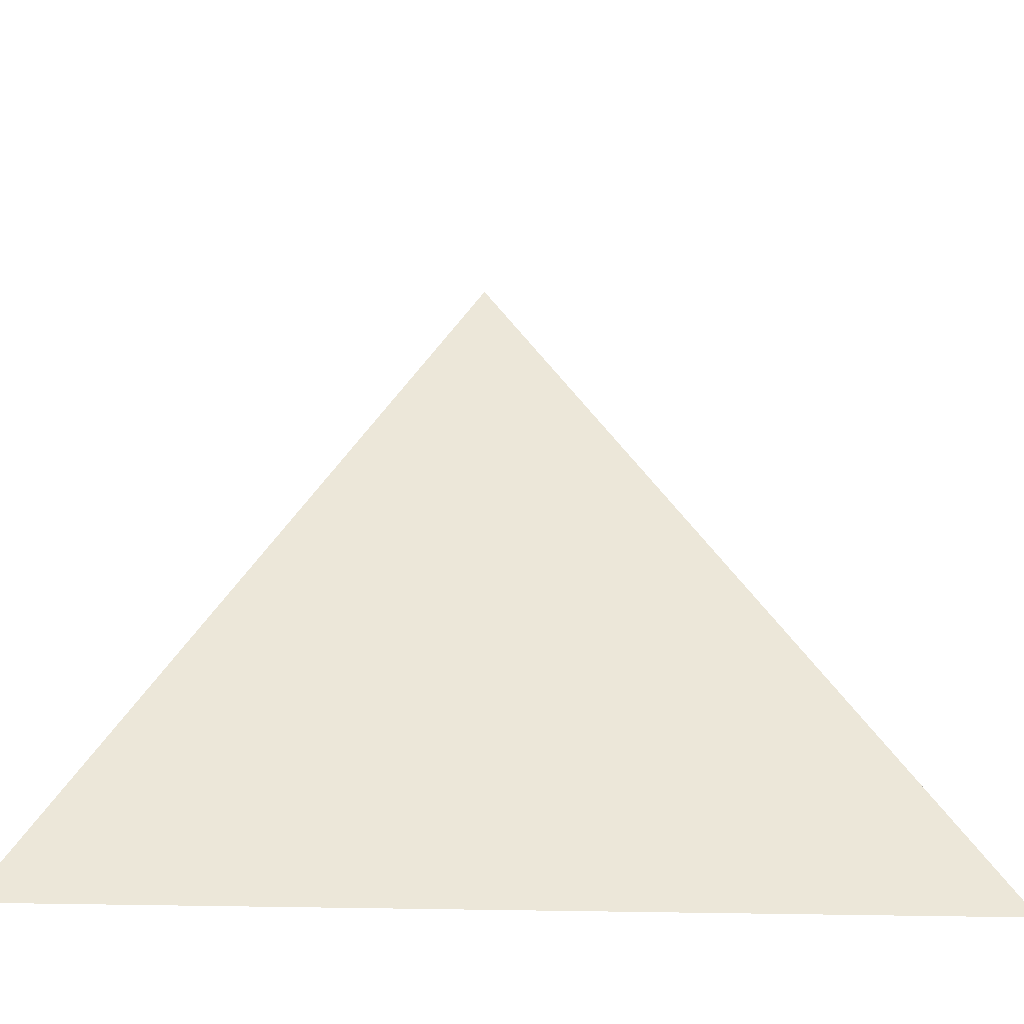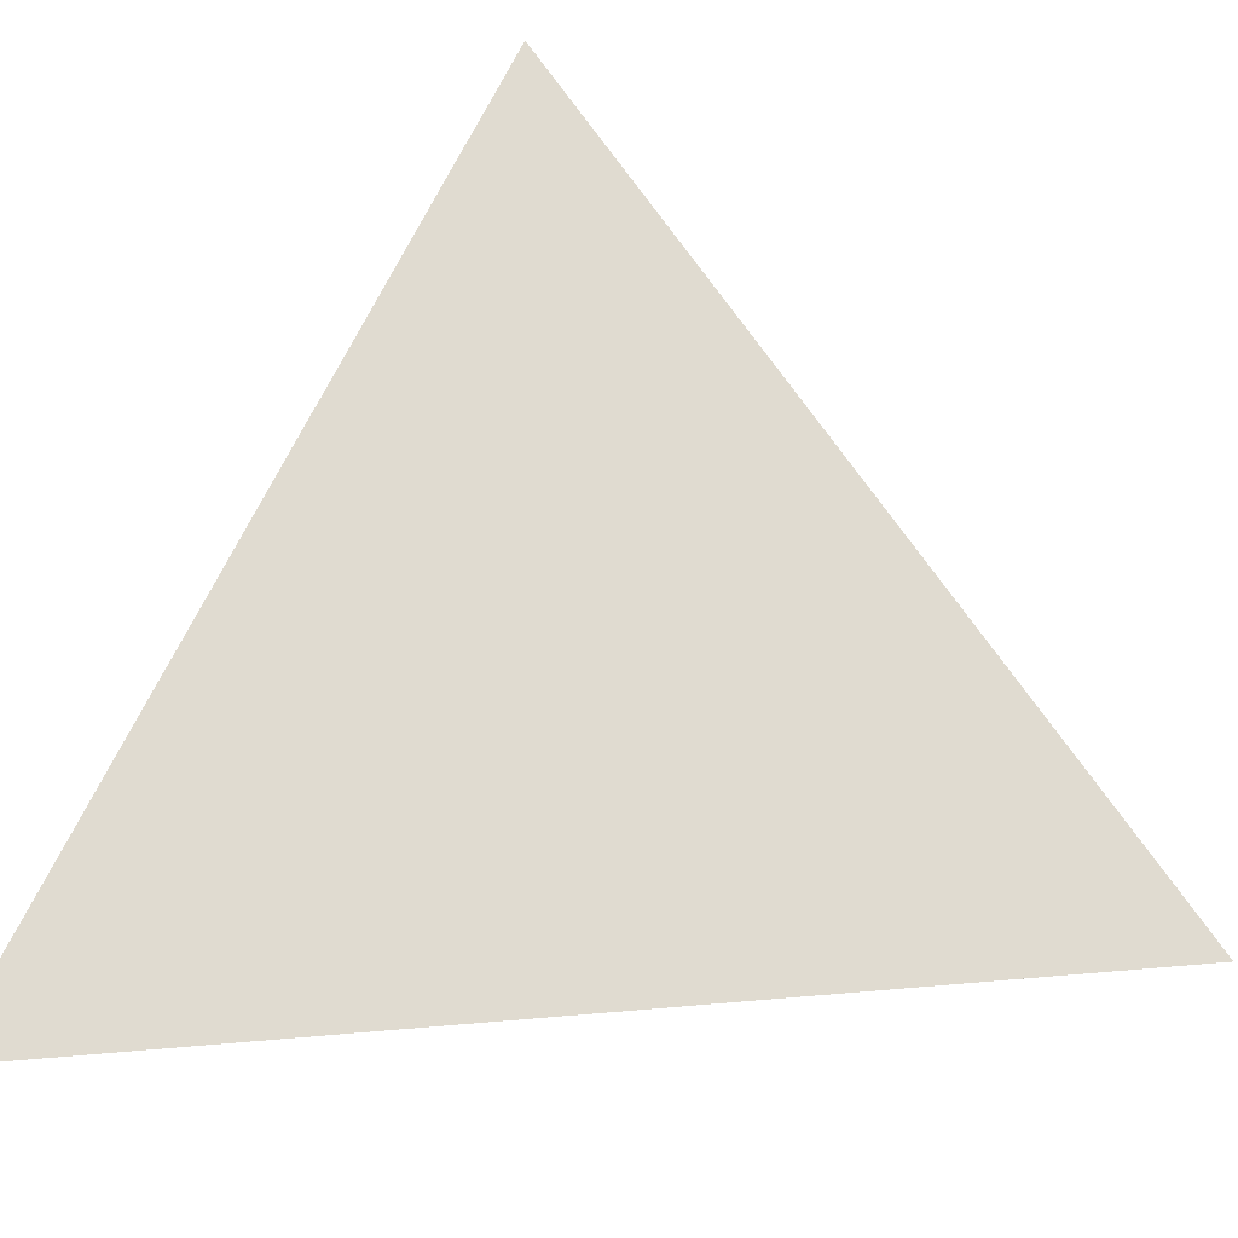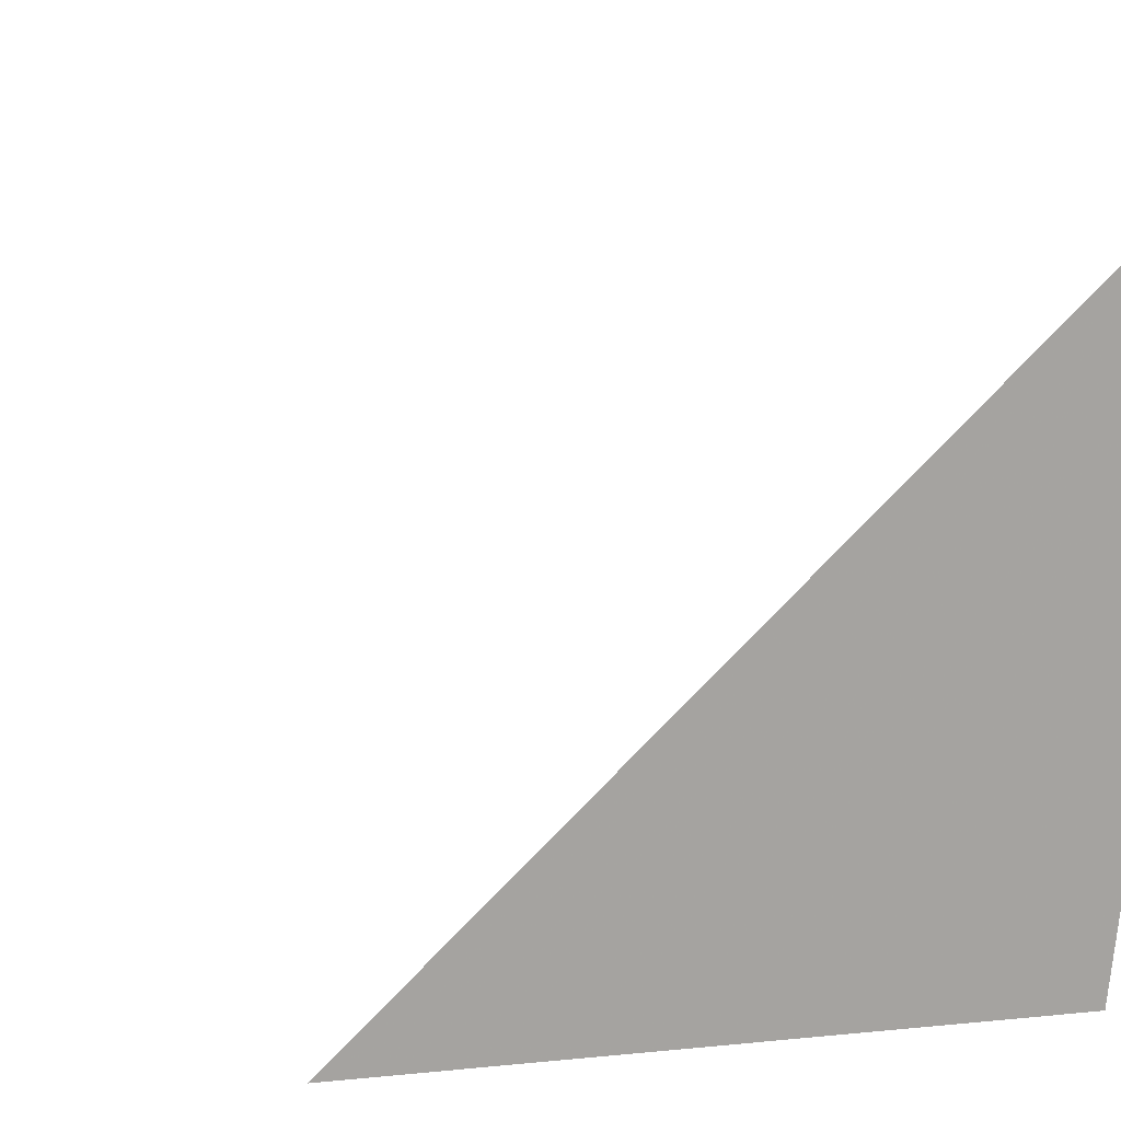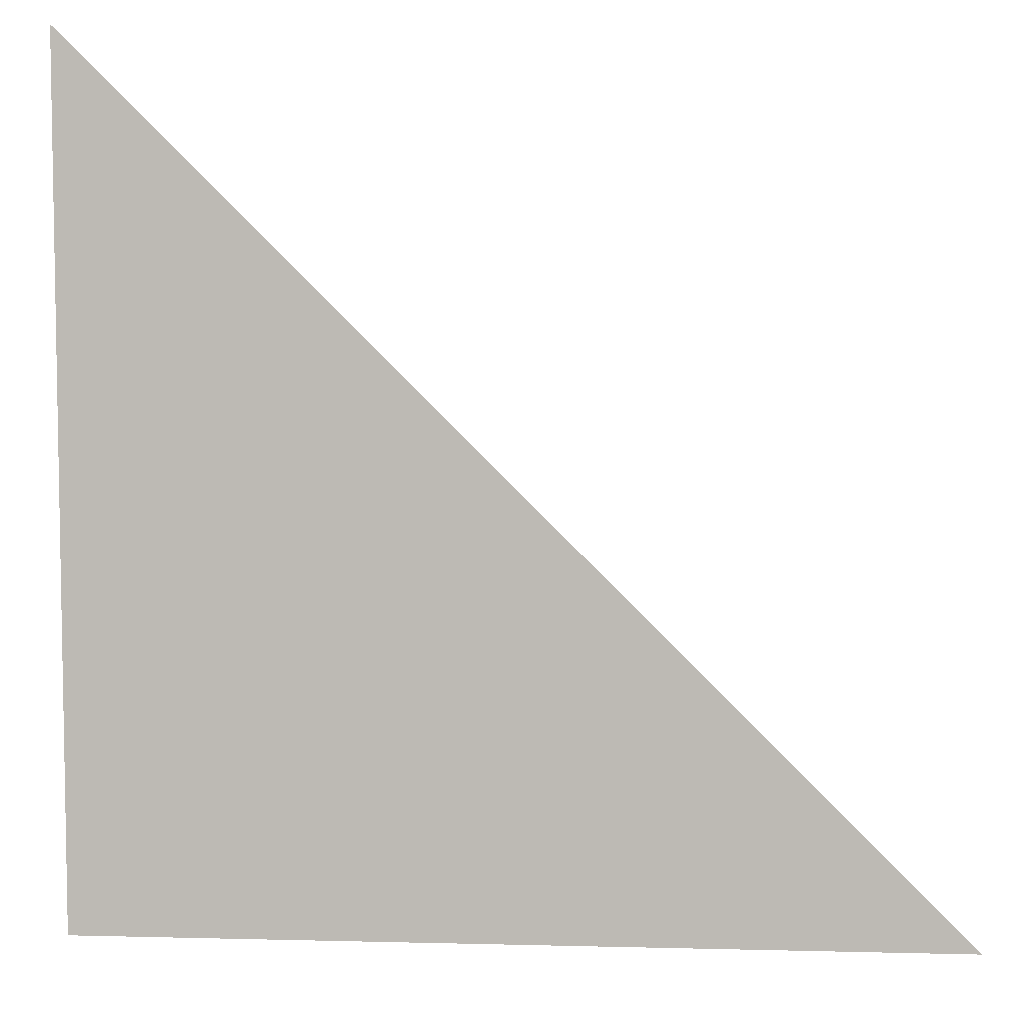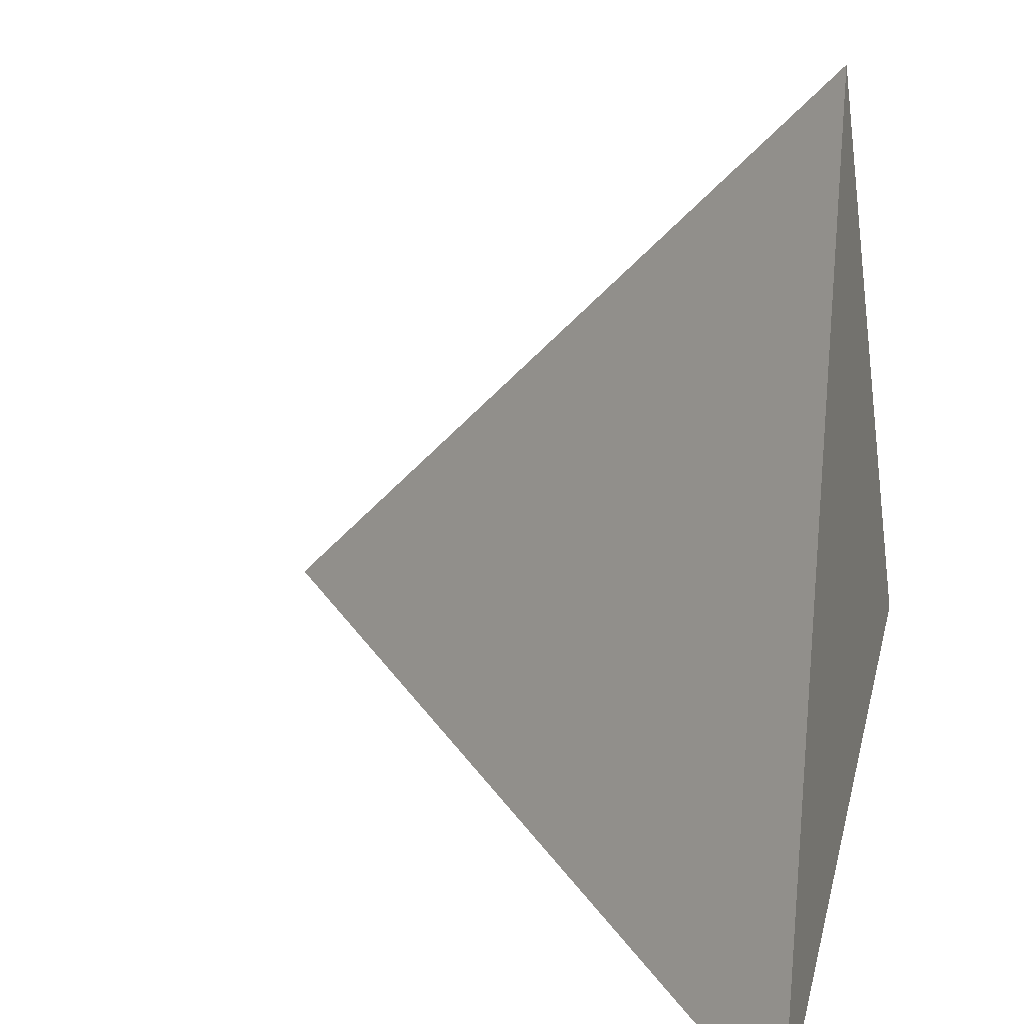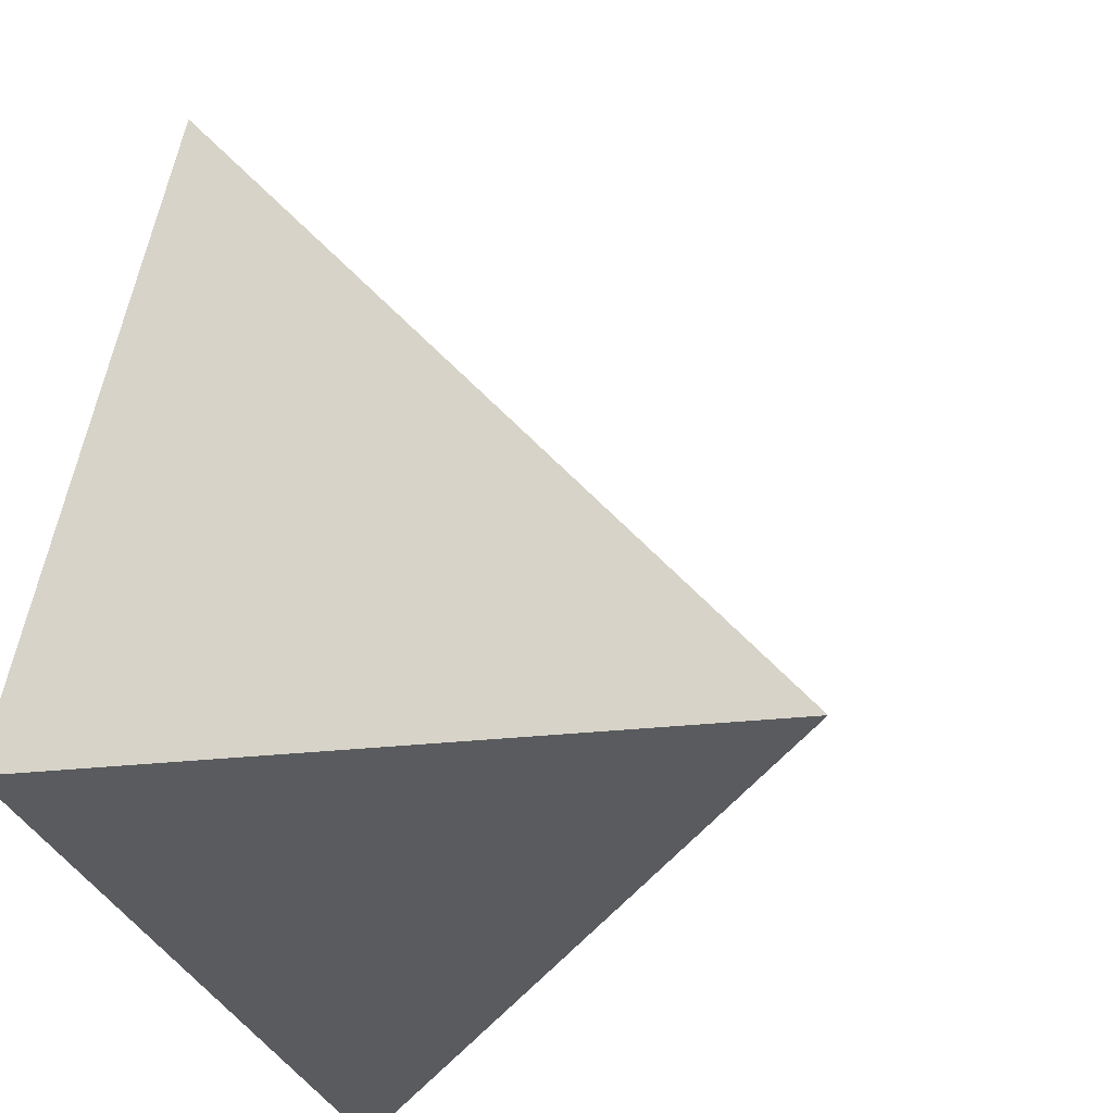
<metadata>
{"format":"obj","ext":"obj","renderer":"f3d","projection":"perspective","resolution":1024,"background":"white","views":[{"elev":-18.1,"azim":40.0,"up":"+Y"},{"elev":18.3,"azim":128.9,"up":"+Z"},{"elev":16.3,"azim":-123.8,"up":"+Z"},{"elev":-3.0,"azim":0.0,"up":"+Z"},{"elev":34.9,"azim":104.9,"up":"+Y"},{"elev":-29.7,"azim":-66.7,"up":"+Y"}]}
</metadata>
<code>
v  0.9726  0.1358  0.9726
v  1.965  0.01326  0.9648
v  1.098  1.115  1.098
v  0.9648  0.01326  1.965
f 1 3 2
f 1 4 3
f 1 2 4
f 2 3 4

</code>
